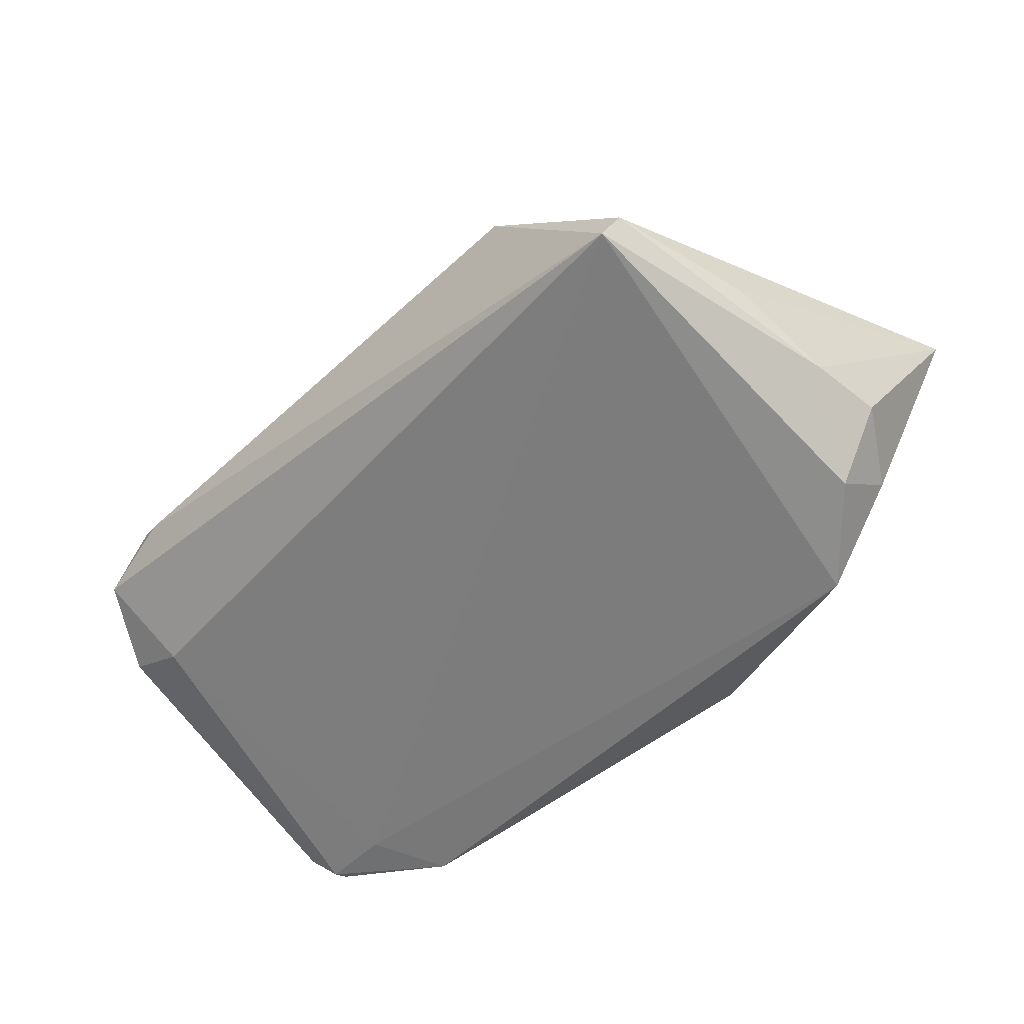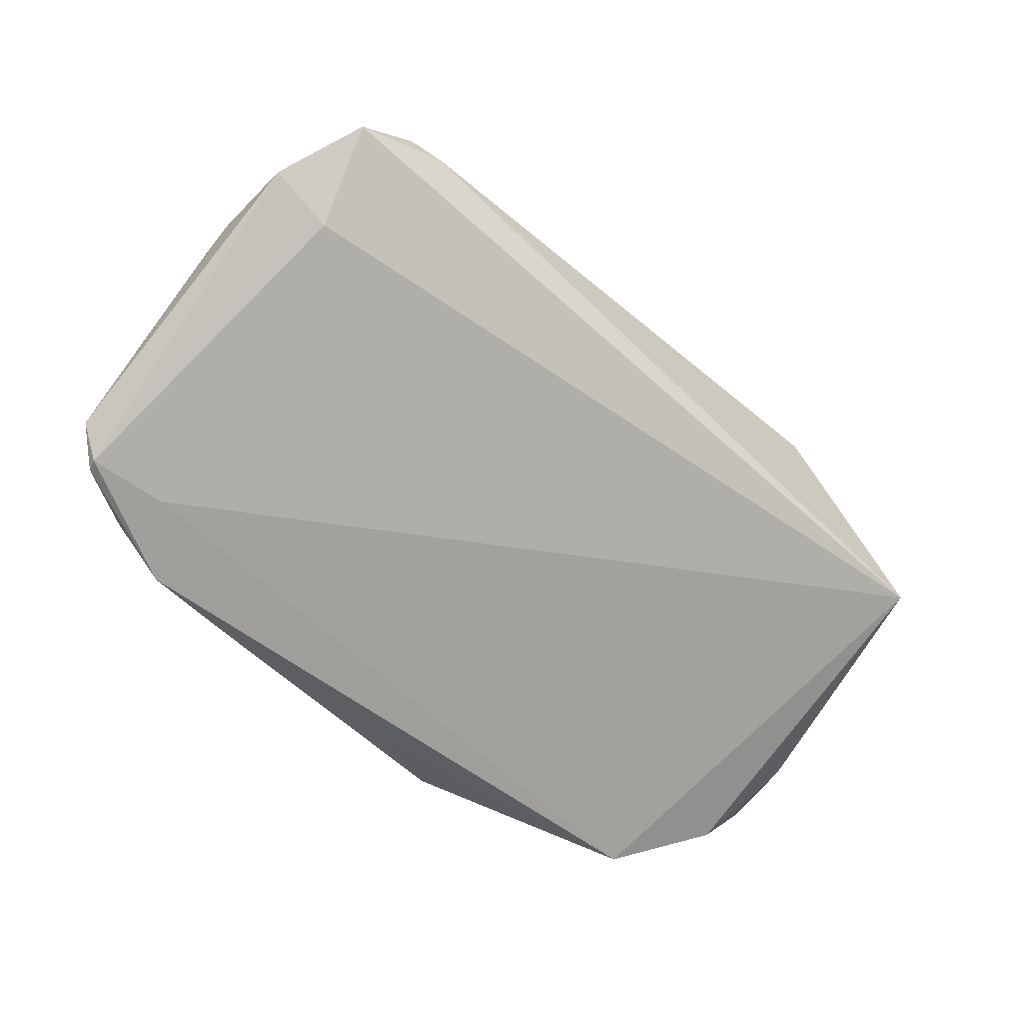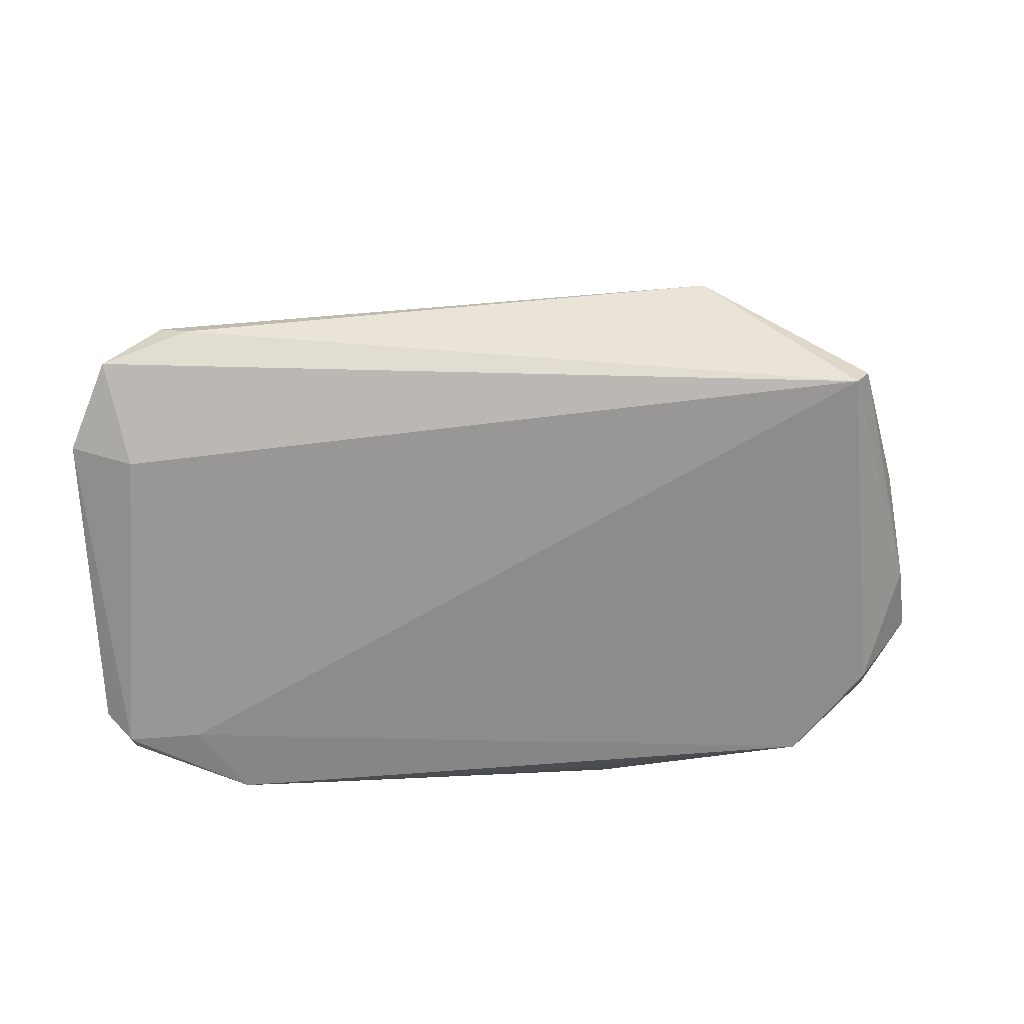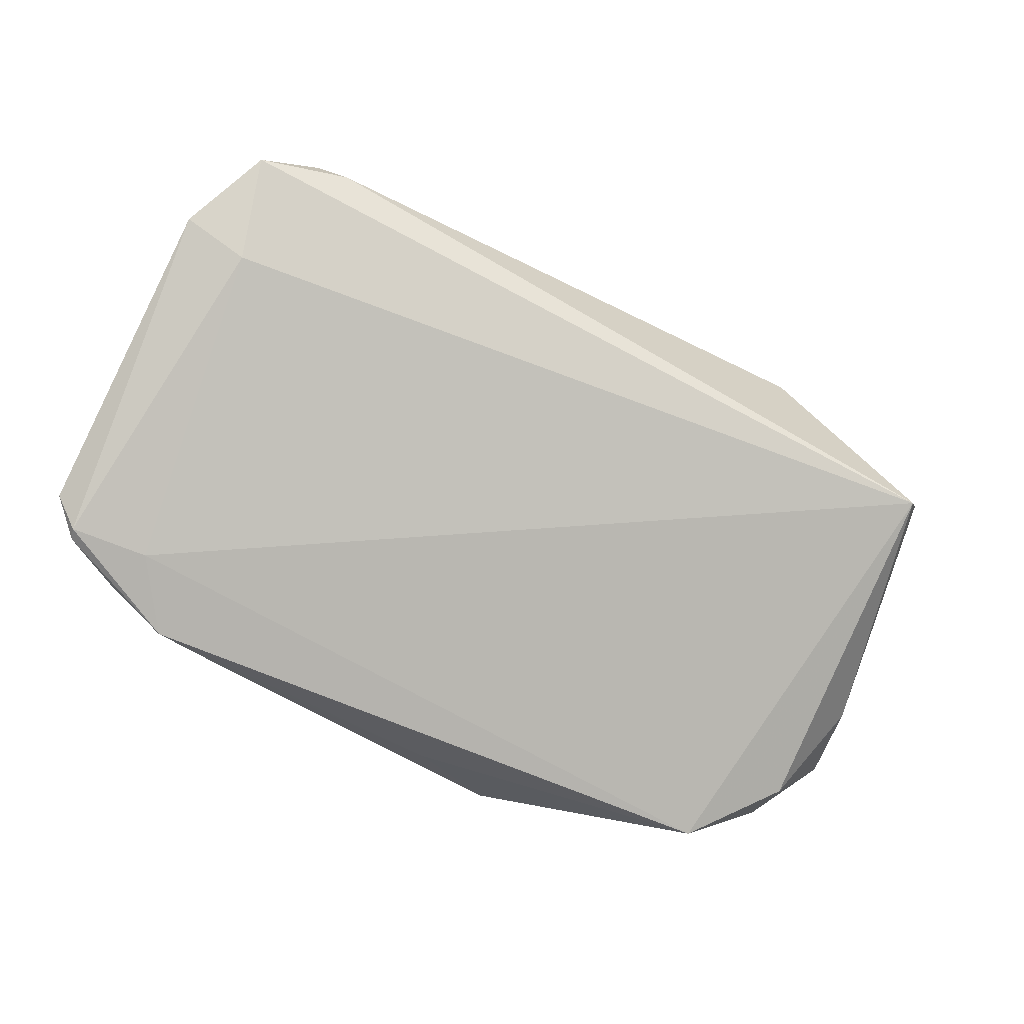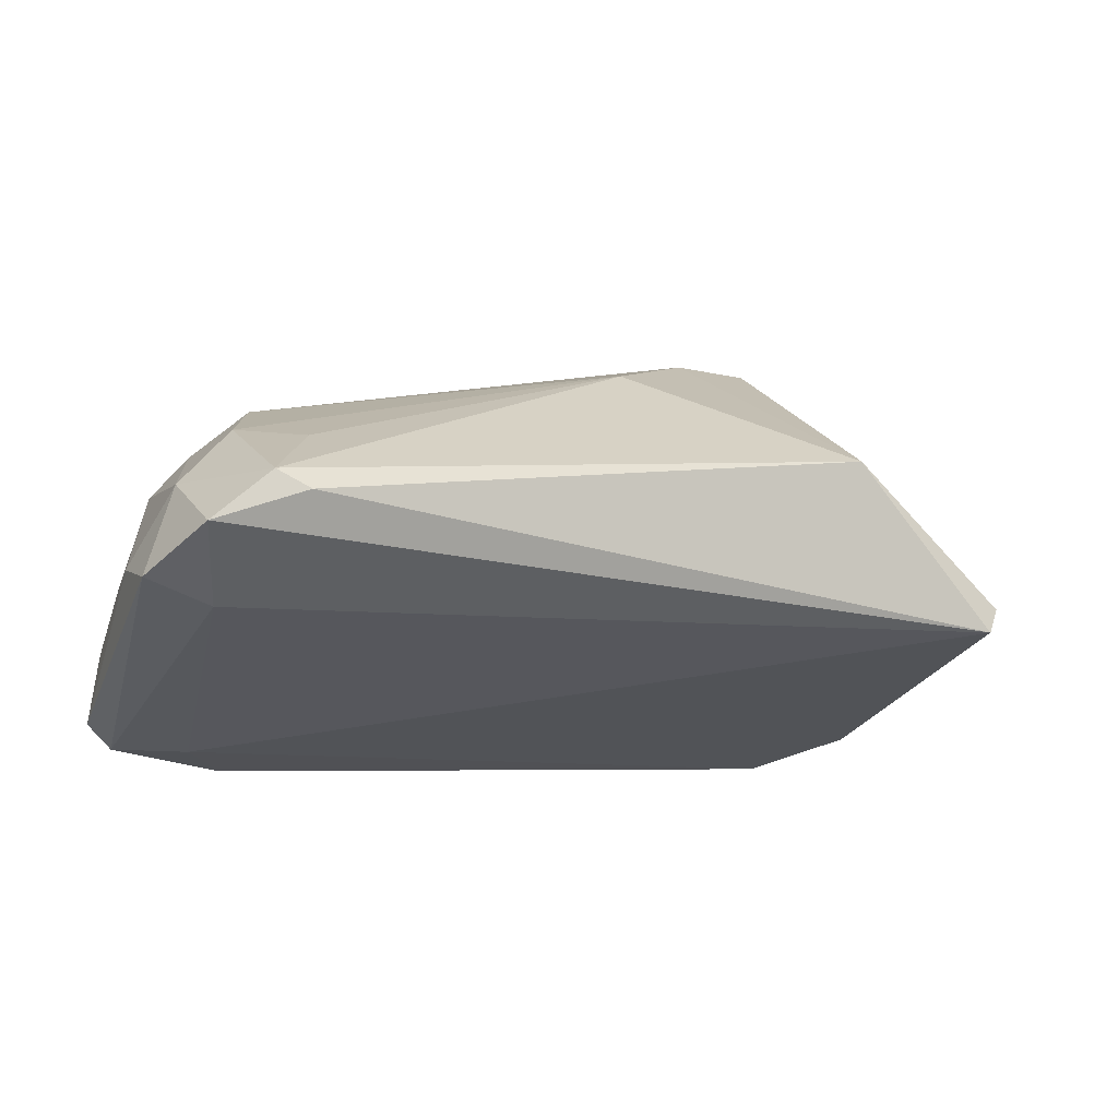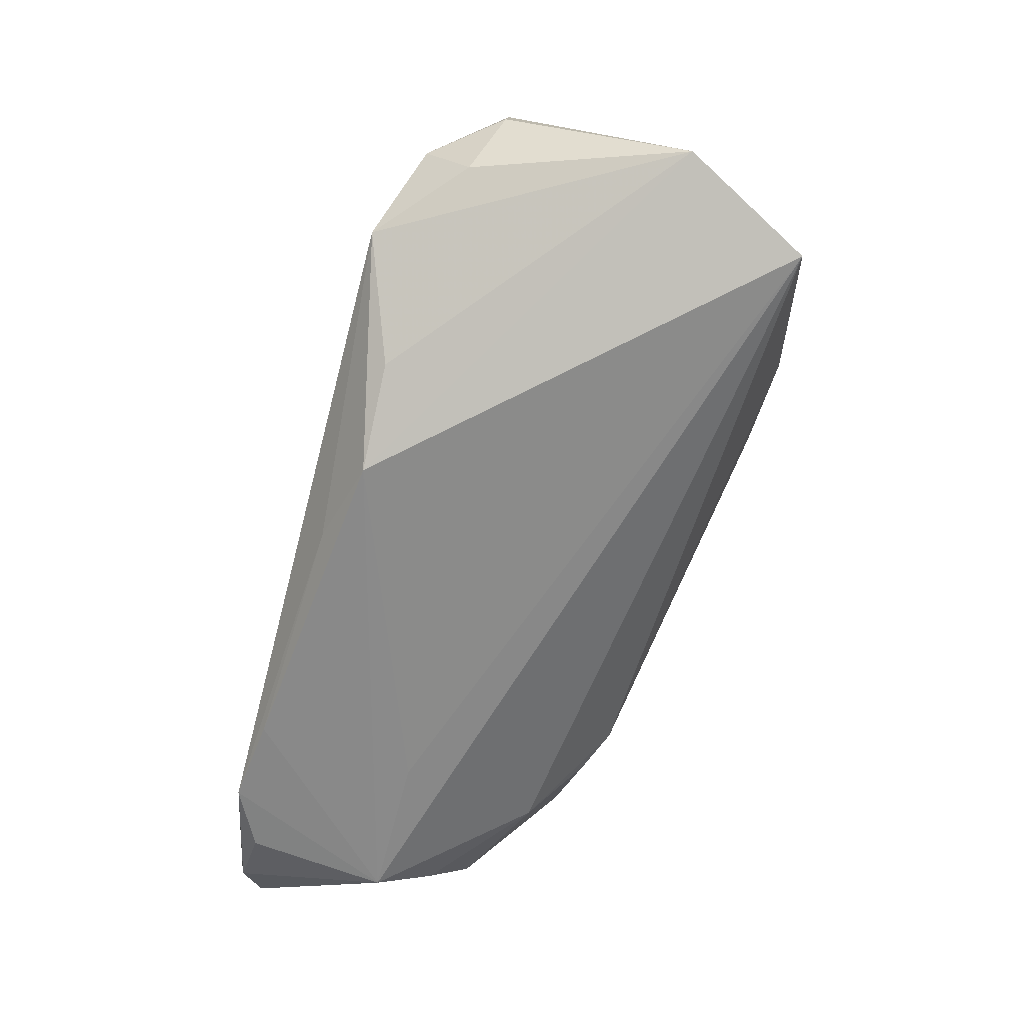
<metadata>
{"format":"obj","ext":"obj","renderer":"f3d","projection":"perspective","resolution":1024,"background":"white","views":[{"elev":-48.3,"azim":-136.3,"up":"+Z"},{"elev":-57.3,"azim":137.0,"up":"+Z"},{"elev":-45.6,"azim":-177.8,"up":"+Z"},{"elev":-64.2,"azim":151.6,"up":"+Z"},{"elev":-4.9,"azim":157.6,"up":"+Z"},{"elev":-69.7,"azim":-104.5,"up":"+Y"}]}
</metadata>
<code>
v -0.02525 0.03383 0.01138
v -0.03065 -0.008367 0.02873
v -0.04862 -0.0264 0.02372
v 0.05939 0.00558 -0.004637
v -0.05134 0.002417 -0.01307
v 0.04016 -0.02334 -0.02658
v 0.04095 0.02191 0.01257
v 0.05519 0.01675 0.006765
v 0.04781 0.0132 0.014
v 0.04776 -0.02215 -0.02282
v 0.05171 0.02153 -0.007487
v 0.05594 -0.01616 -0.02365
v -0.04698 -0.01551 -0.01693
v -0.05239 -0.006752 -0.01372
v -0.01031 -0.02915 -0.02079
v 0.03135 -0.00994 0.01915
v -0.03662 -0.01759 -0.02658
v 0.04622 -0.01508 -0.02396
v -0.04595 -0.007875 -0.02233
v 0.05986 0.02185 -0.004364
v 0.04374 0.03383 0.004915
v 0.05854 -0.01038 -0.01188
v 0.0497 -0.001286 0.01238
v 0.05348 -0.006574 0.007686
v 0.04263 0.0003851 0.01824
v -0.04514 0.03257 -0.006196
v 0.0294 -0.02476 -0.02527
v 0.0593 -0.01431 -0.02048
v -0.05651 -0.02089 0.008305
v 0.05965 0.01104 -0.002823
v 0.04765 0.03248 0.007177
v 0.000611 -0.02541 -0.02378
v 0.05095 -0.01505 0.001992
v 0.04969 -0.02202 -0.00542
v 0.03135 -0.02372 -0.005429
v 0.05545 -0.01771 -0.02348
v -0.01865 -0.003771 0.02869
v -0.04942 0.01492 -0.007515
v 0.05487 0.03172 0.001225
v 0.03744 -0.01579 0.0127
v -0.04335 0.03383 -0.009149
v -0.02284 -0.02513 -0.0212
v -0.002767 0.01217 0.02387
v 0.02626 -0.009258 0.02147
f 13 17 29
f 29 14 13
f 19 41 17
f 17 13 19
f 19 13 14
f 29 17 42
f 42 15 29
f 17 15 42
f 29 15 3
f 12 11 20
f 2 3 44
f 41 19 5
f 5 19 14
f 5 14 29
f 29 38 5
f 35 15 34
f 34 3 35
f 35 3 15
f 43 31 1
f 1 3 2
f 28 12 20
f 20 11 39
f 39 11 41
f 8 39 31
f 20 39 8
f 9 8 31
f 2 44 37
f 43 1 37
f 37 1 2
f 40 3 34
f 40 44 3
f 34 15 27
f 27 6 34
f 34 6 10
f 12 6 18
f 41 11 18
f 11 12 18
f 17 41 18
f 18 6 17
f 3 1 26
f 26 1 41
f 29 3 26
f 26 38 29
f 41 5 26
f 26 5 38
f 34 28 22
f 22 4 24
f 22 28 4
f 21 39 41
f 31 39 21
f 41 1 21
f 21 1 31
f 24 4 30
f 30 8 24
f 20 8 30
f 30 28 20
f 4 28 30
f 7 31 43
f 43 9 7
f 7 9 31
f 25 9 43
f 43 37 25
f 25 37 44
f 25 40 24
f 33 40 34
f 24 40 33
f 34 22 33
f 33 22 24
f 17 6 32
f 6 27 32
f 32 15 17
f 32 27 15
f 36 6 12
f 36 10 6
f 12 28 36
f 36 28 34
f 34 10 36
f 23 25 24
f 9 25 23
f 24 8 23
f 8 9 23
f 44 40 16
f 16 25 44
f 40 25 16

</code>
